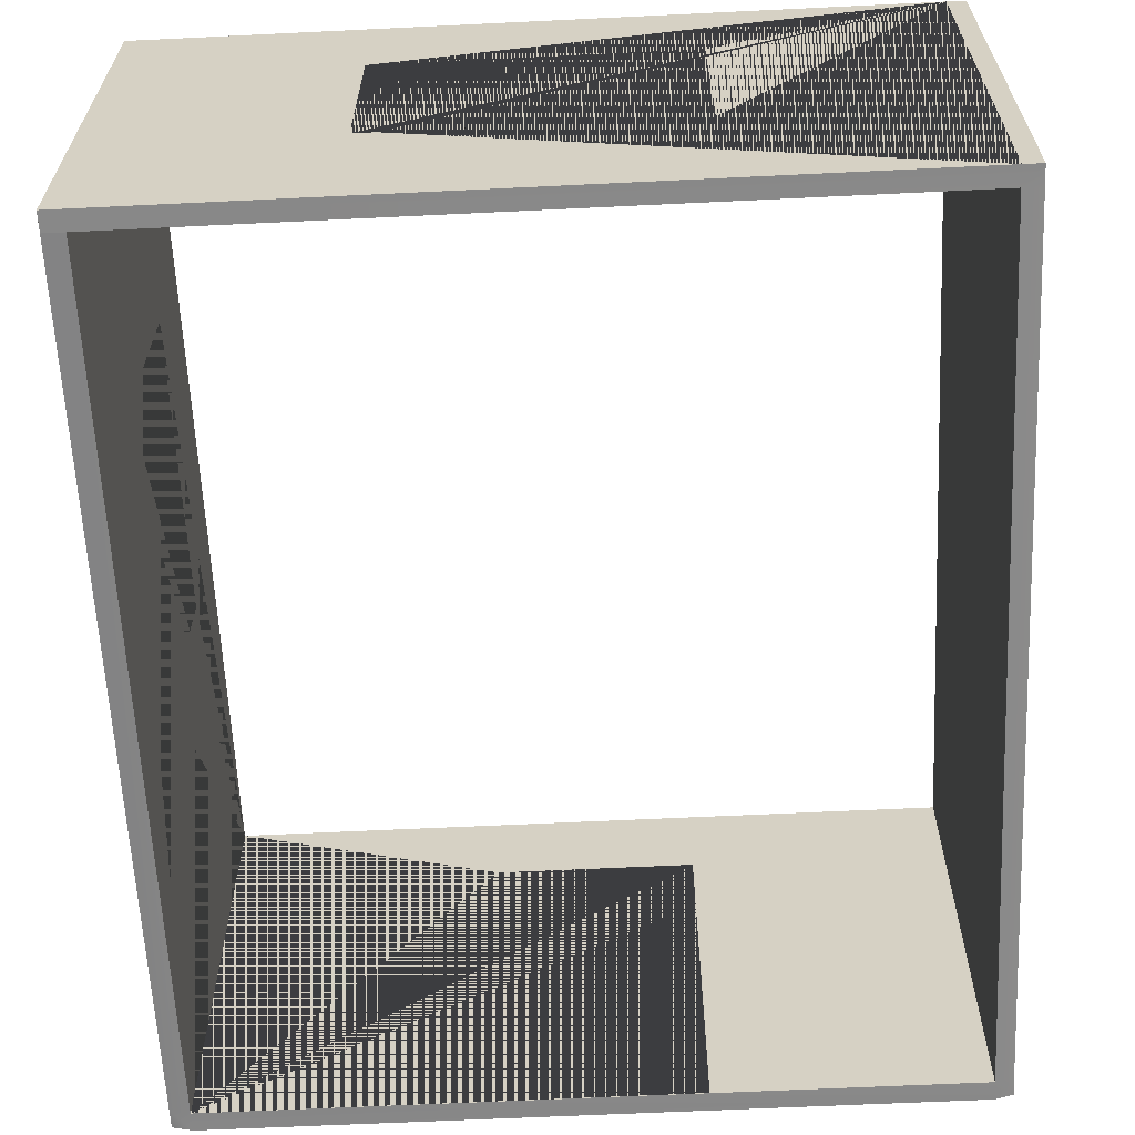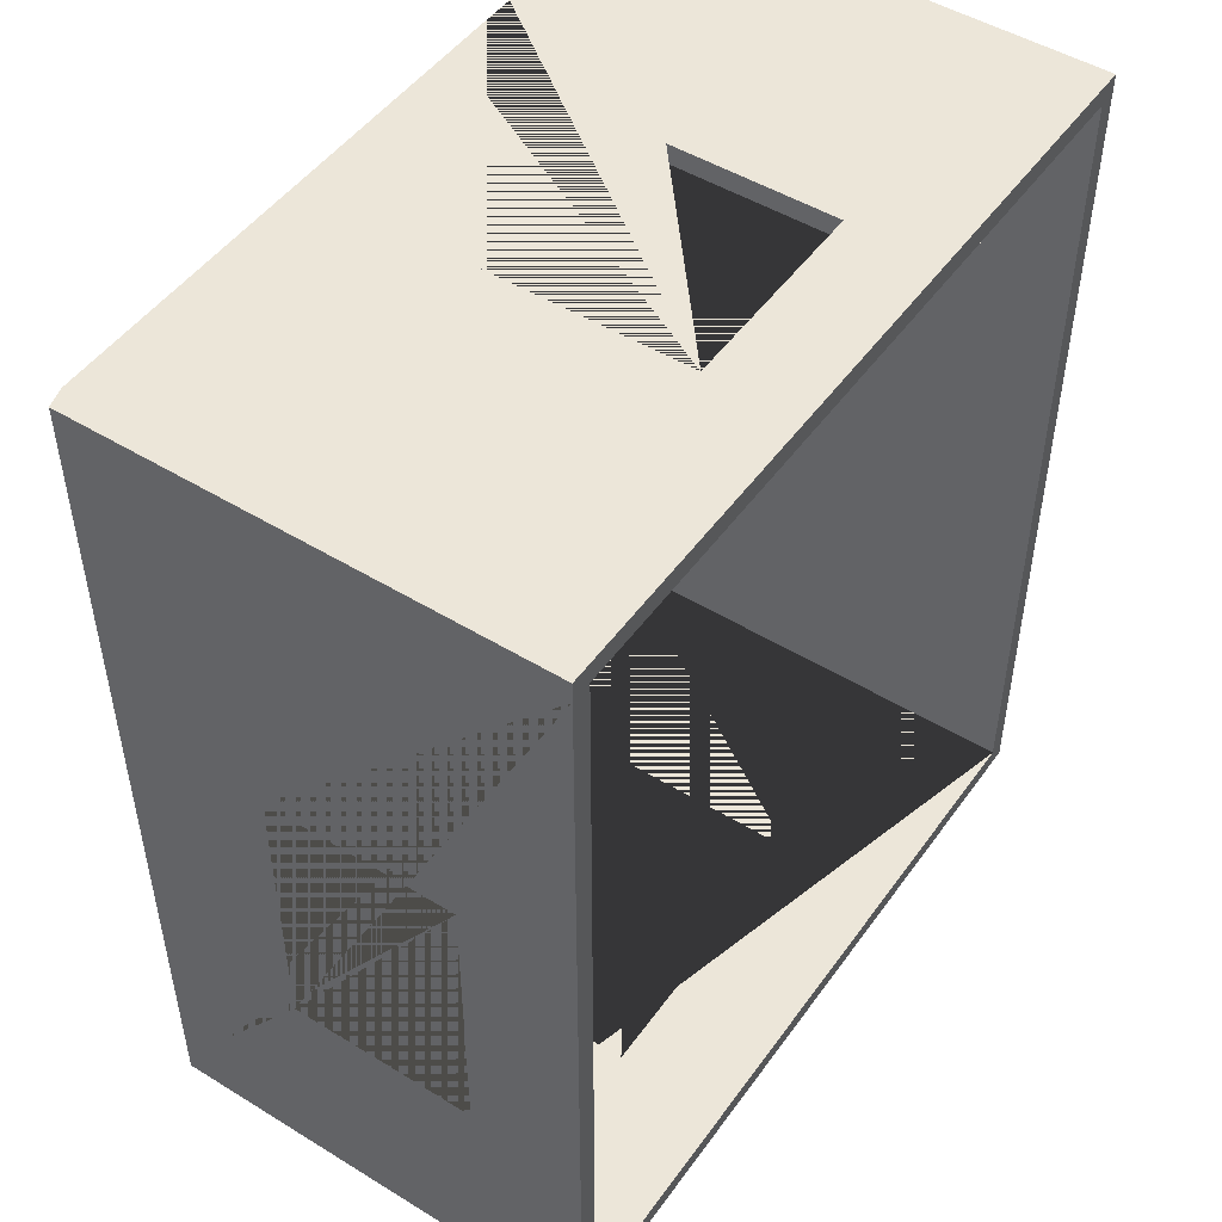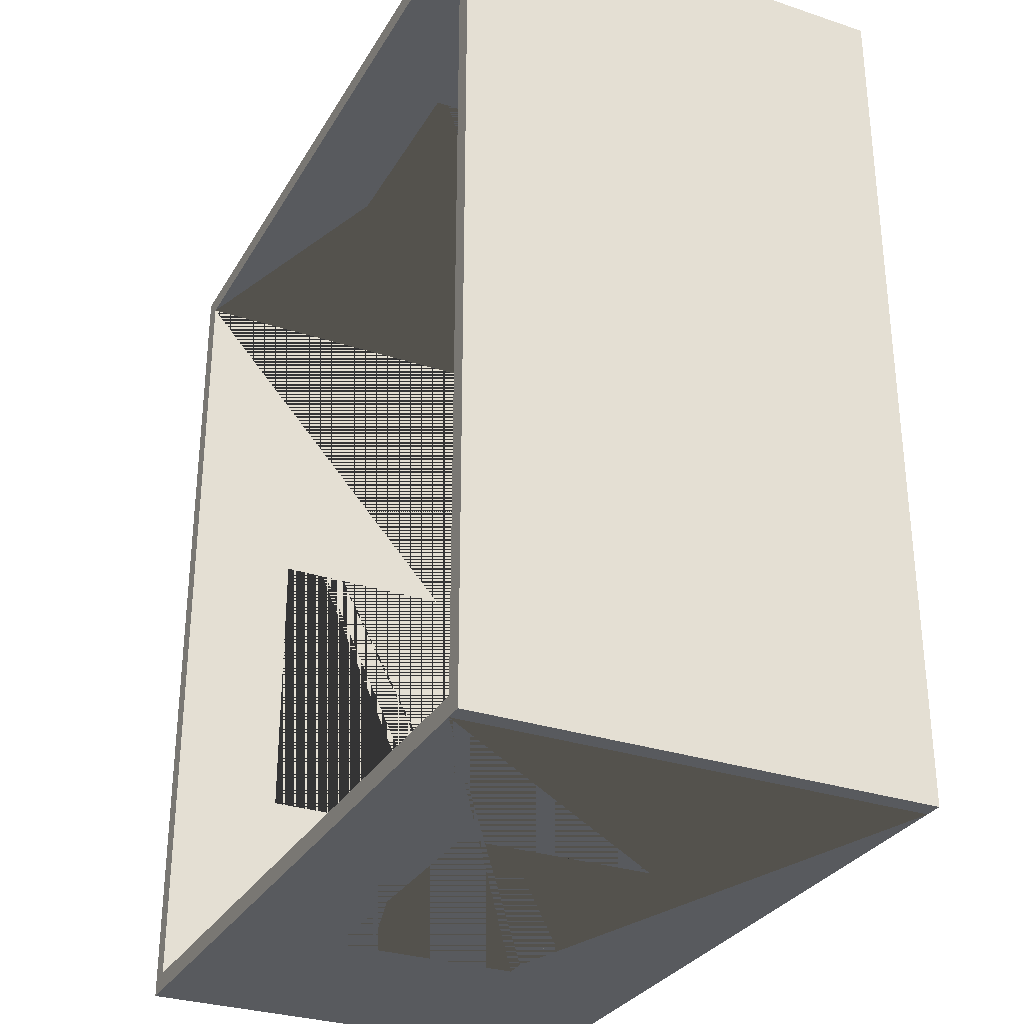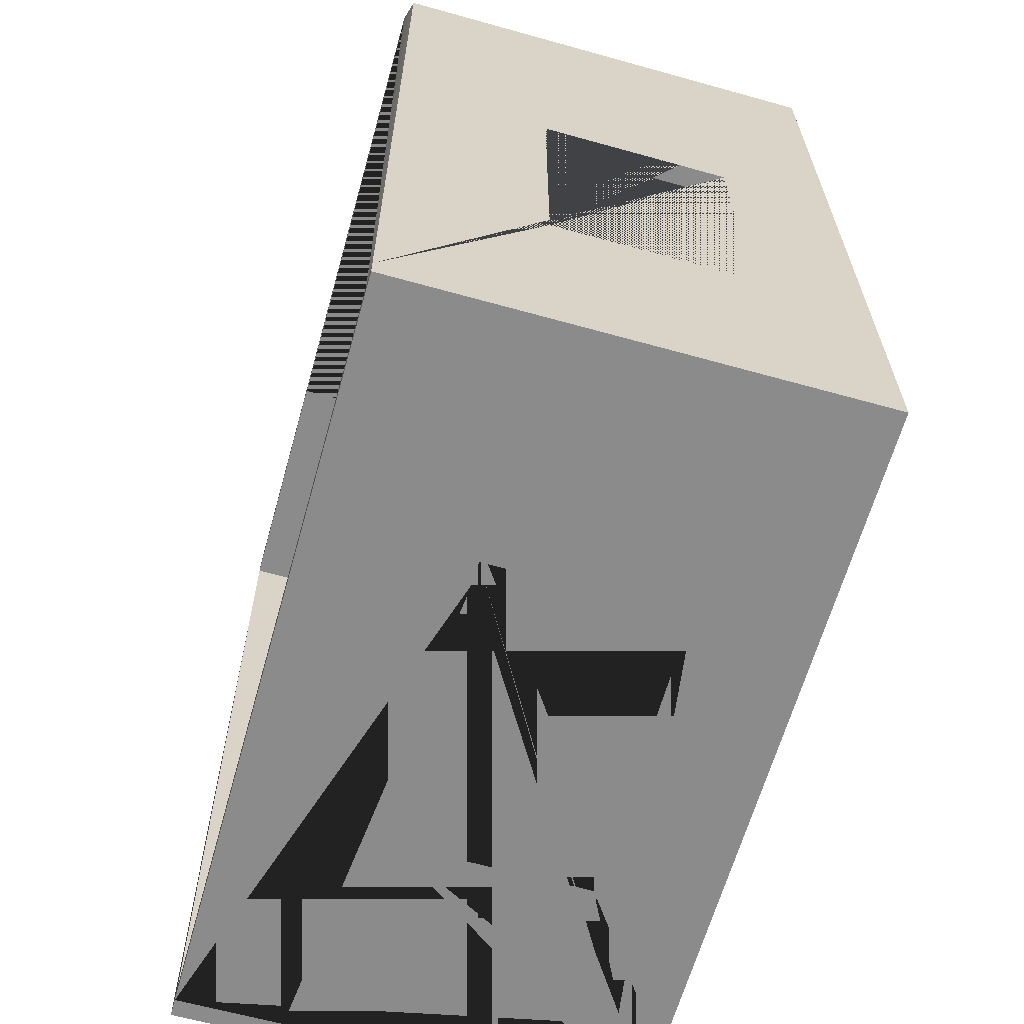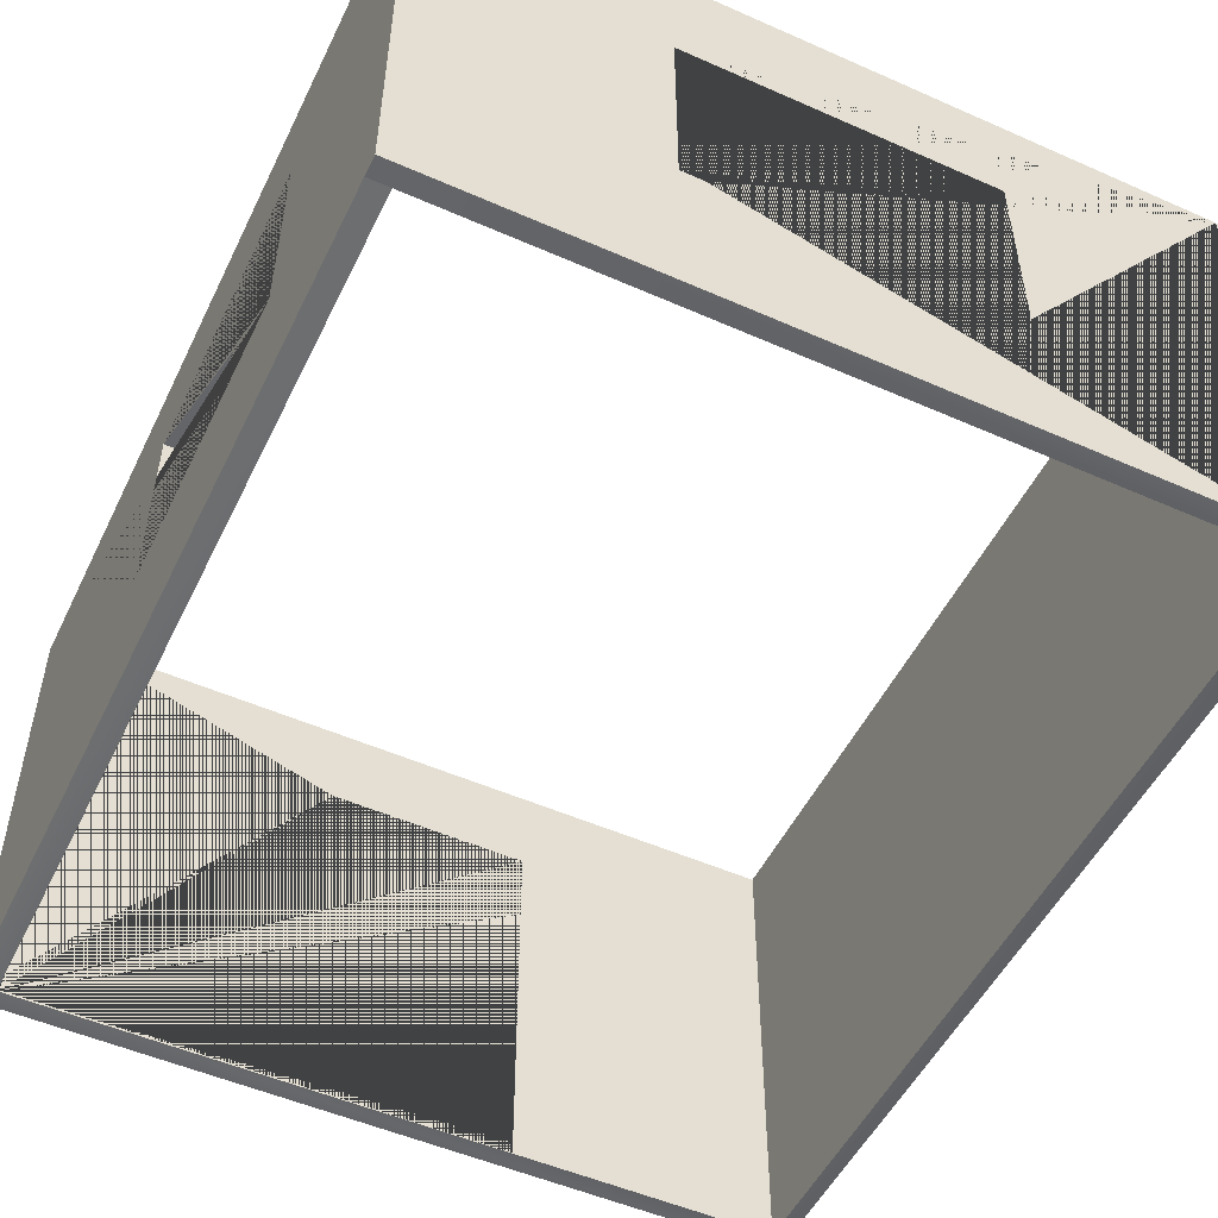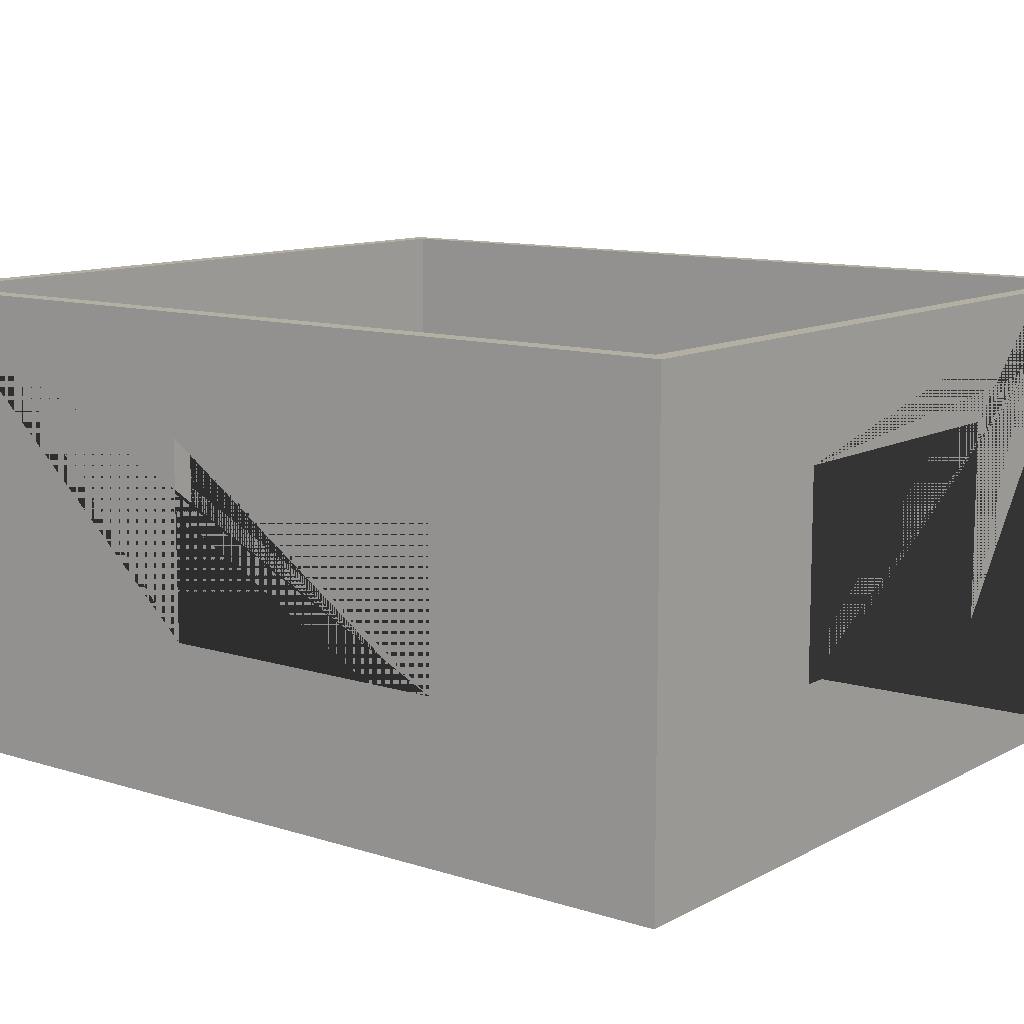
<metadata>
{"format":"obj","ext":"obj","renderer":"f3d","projection":"perspective","resolution":1024,"background":"white","views":[{"elev":-62.7,"azim":-177.2,"up":"+Y"},{"elev":49.0,"azim":124.2,"up":"+Z"},{"elev":-30.5,"azim":-115.5,"up":"+Z"},{"elev":-63.9,"azim":74.3,"up":"+Z"},{"elev":-51.5,"azim":154.4,"up":"+Y"},{"elev":11.1,"azim":127.9,"up":"+Y"}]}
</metadata>
<code>
g default
v -578.6 17.5 680.9
v -578.6 367.7 680.9
v -578.6 17.5 30.13
v -163.4 280.6 30.13
v -392.2 280.6 30.13
v -392.2 280.6 15.67
v -163.4 280.6 15.68
v 12.44 367.7 15.68
v 12.44 17.5 15.68
v -180.2 134.4 15.68
v -163.4 134.4 15.68
v -392.2 263 15.67
v -564.7 367.7 15.67
v -564.7 367.7 680.9
v -564.7 13.09 680.9
v -564.7 367.7 30.13
v 12.44 367.7 30.13
v -163.4 134.4 30.13
v -163.4 261 30.13
v -564.7 13.09 696.1
v -578.6 17.5 696.1
v -578.6 367.7 30.13
v 12.44 17.5 30.13
v 12.44 367.7 30.13
v 12.44 134.4 193.5
v -212.6 13.43 680.9
v -366.5 13.43 680.9
v 12.44 17.5 680.9
v -366.5 298.7 680.9
v -366.5 13.43 696.1
v -366.5 298.7 696.1
v -3.15 17.5 30.13
v -3.15 367.7 30.13
v 12.44 17.5 30.13
v 12.44 280.6 193.5
v -3.15 13.09 696.1
v -564.7 367.7 696.1
v -3.15 13.09 680.9
v -212.6 13.43 696.1
v 12.44 280.6 422.3
v -578.6 367.7 696.1
v 12.44 134.4 422.3
v -212.6 298.7 680.9
v -212.6 298.7 696.1
v -3.15 280.6 193.5
v -3.15 134.4 193.5
v 12.44 367.7 680.9
v -3.15 367.7 680.9
v -3.15 367.7 696.1
v -3.15 134.4 422.3
v -3.15 280.6 422.3
v 12.44 17.5 696.1
v 12.44 367.7 696.1
v -372 134.4 30.13
v -564.7 17.5 30.13
v -578.6 367.7 15.67
v -564.7 17.5 15.67
v -392.2 134.4 15.67
v -392.2 134.4 30.13
v -578.6 17.5 15.67
g OfficeWalls
f 3 1 2 22
f 4 5 6 7
f 13 8 9 57 10 11 7 6 12 58
f 16 14 15 55
f 13 16 17 8
f 18 19 4 7 11
f 1 15 20 21
f 2 14 16 22
f 40 35 25 23 24 47
f 38 15 14 48 43 29 27 26
f 47 28 23 25 42 40
f 37 20 30 31 44 49
f 32 33 24 23
f 17 34 9 8
f 44 39 30 20 36 49
f 1 21 41 2
f 21 20 37 41
f 28 38 32 23
f 25 35 45 46
f 20 15 38 36
f 30 39 26 27
f 46 50 42 25
f 41 37 14 2
f 31 30 27 29
f 35 40 51 45
f 39 44 43 26
f 50 51 40 42
f 44 31 29 43
f 36 38 28 52
f 48 47 24 33
f 14 37 49 48
f 49 36 52 53
f 52 28 47 53
f 48 49 53 47
f 48 33 32 38 46 45 51 50
f 55 34 17 16 19 18 54 59 5 4
f 22 16 13 56
f 15 1 3 55
f 55 57 9 34
f 58 12 6 5 59
f 11 10 58 59 54 18
f 3 22 56 60
f 56 13 57 60
f 55 3 60 57

</code>
